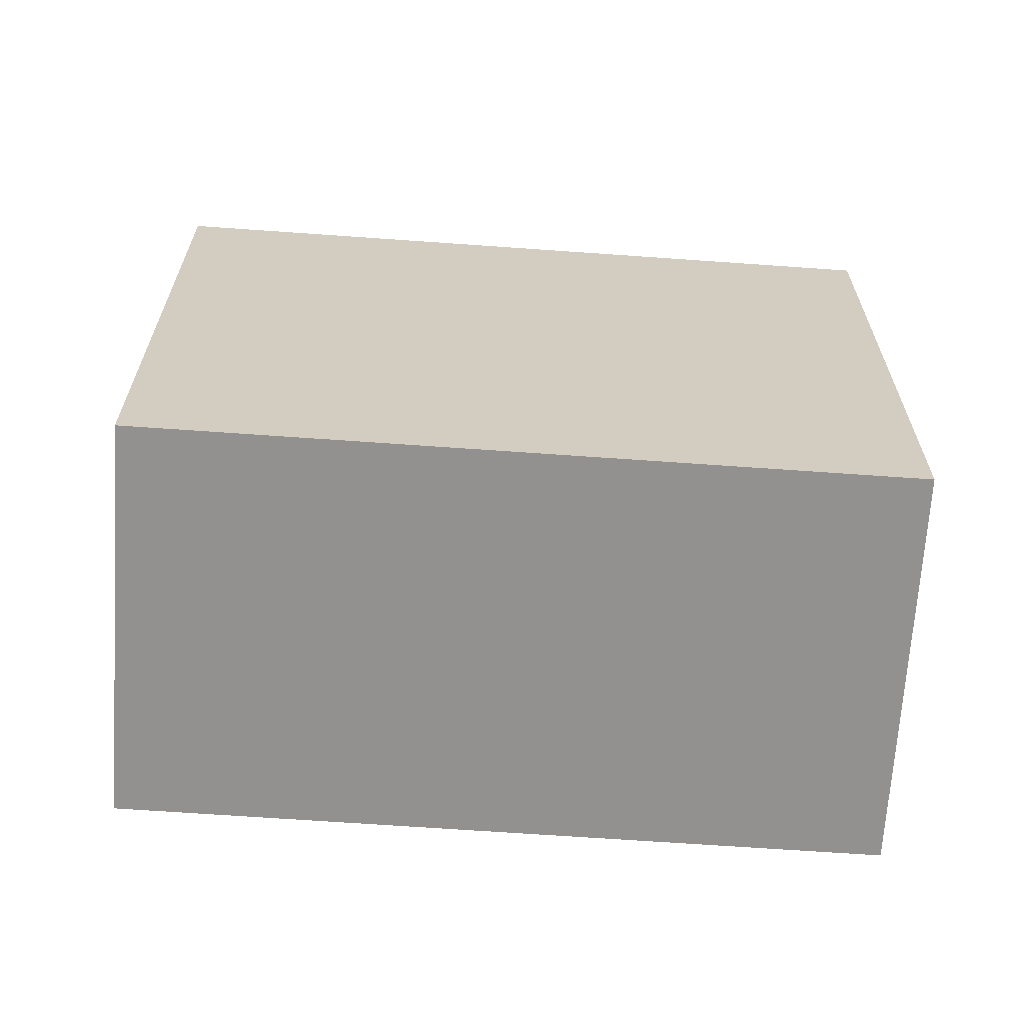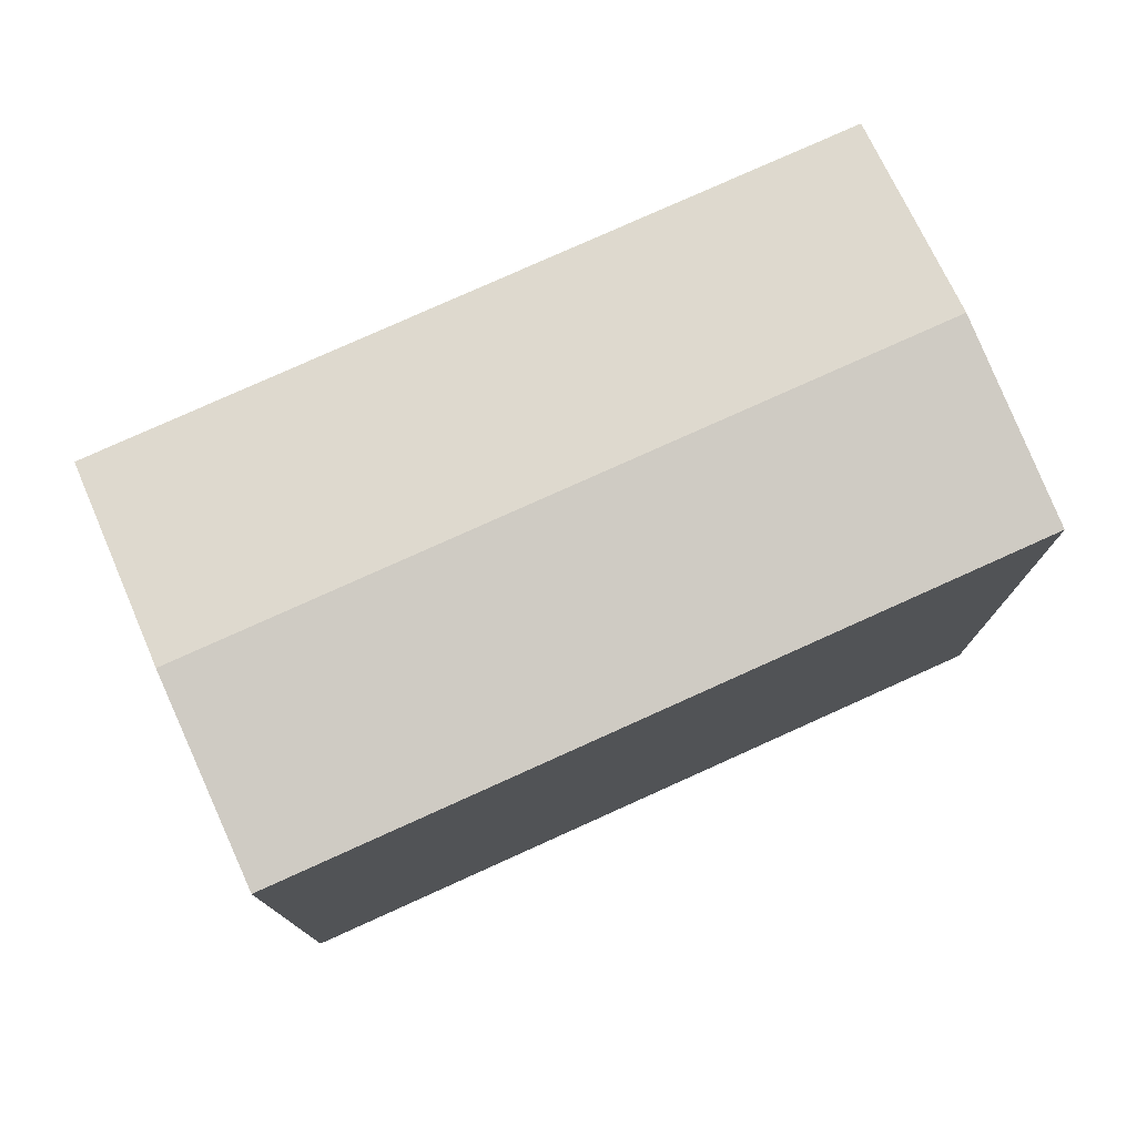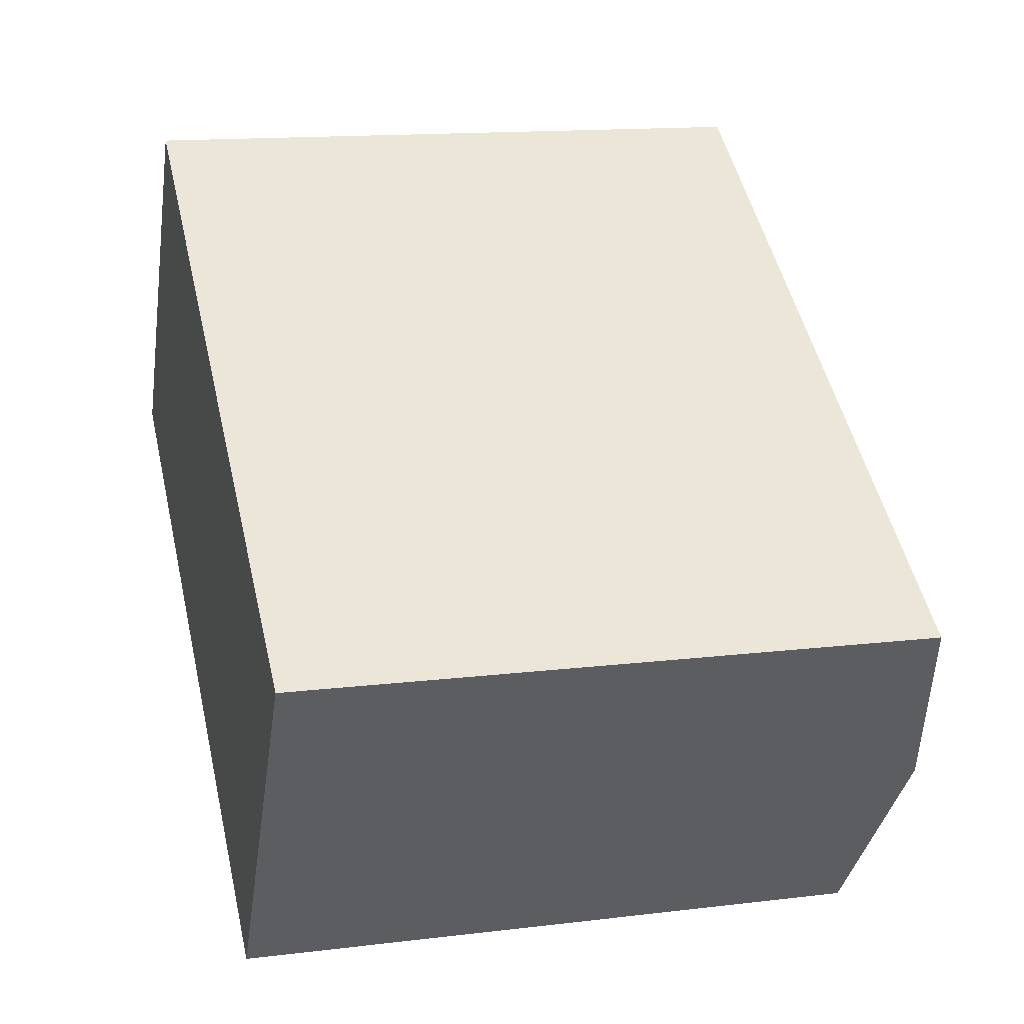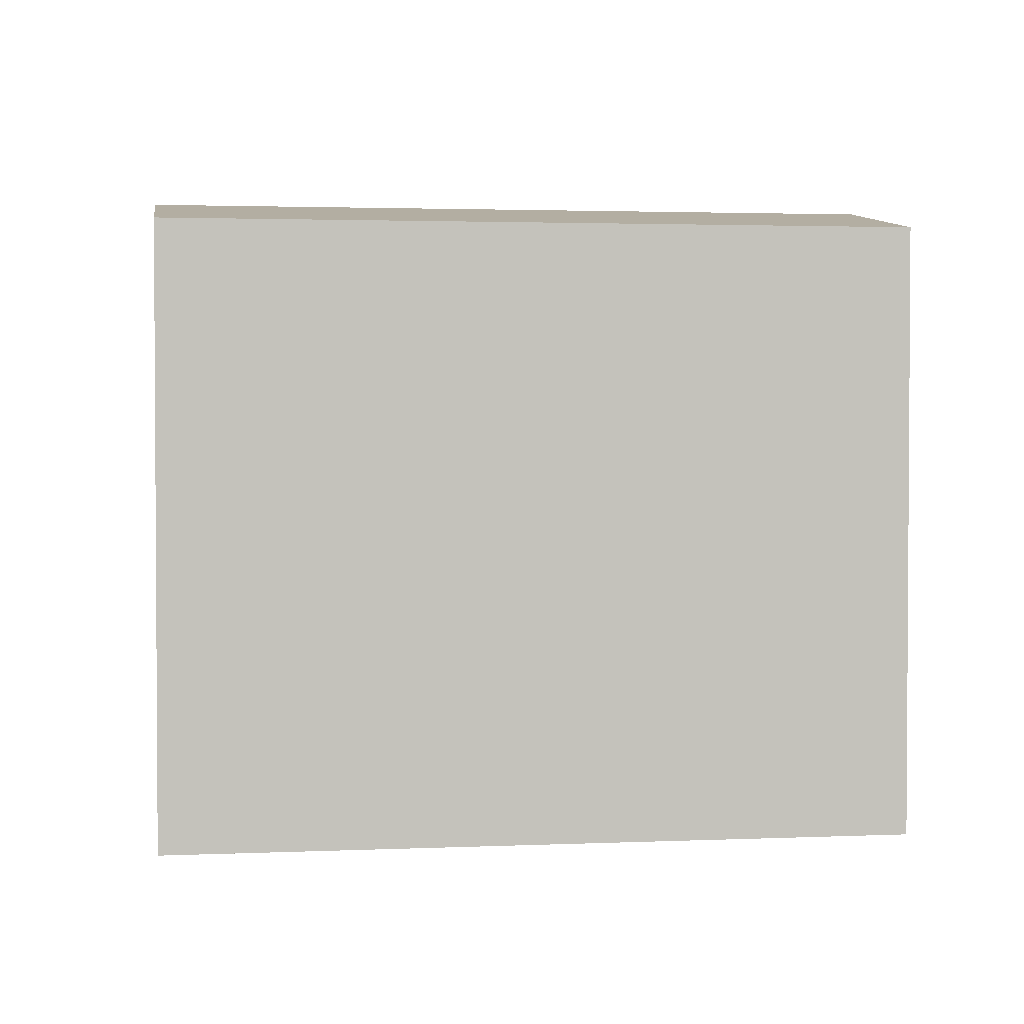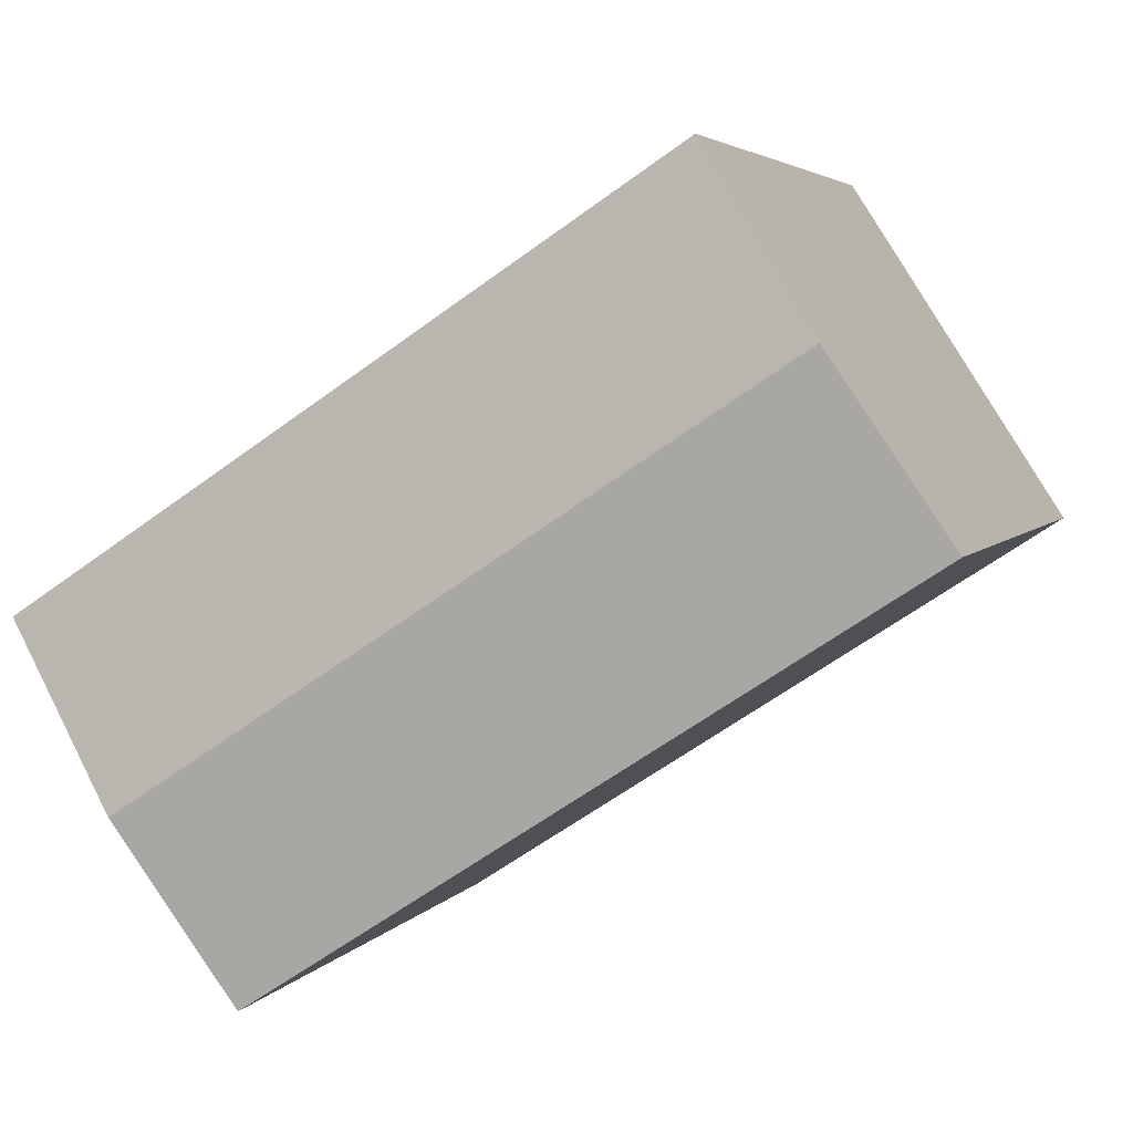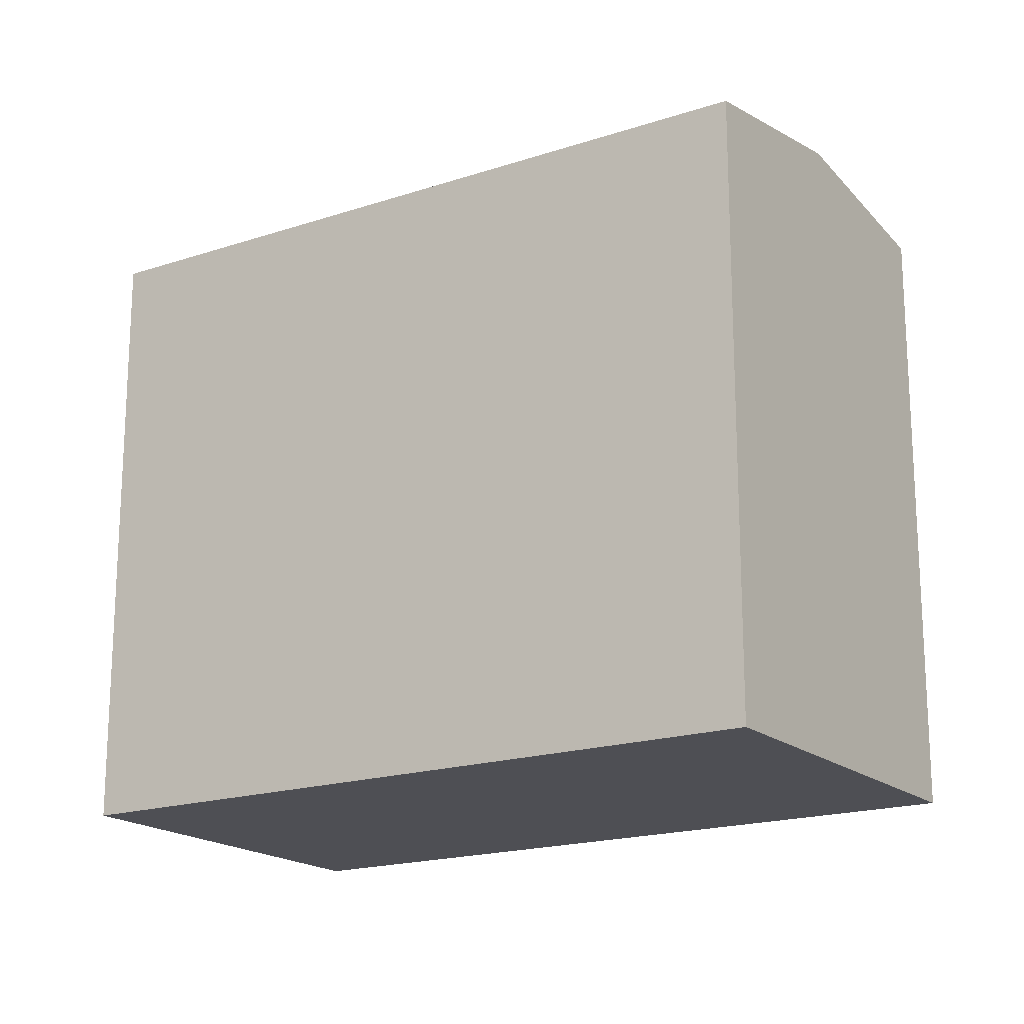
<metadata>
{"format":"obj","ext":"obj","renderer":"f3d","projection":"perspective","resolution":1024,"background":"white","views":[{"elev":-66.1,"azim":29.0,"up":"+Y"},{"elev":78.0,"azim":-171.2,"up":"+Y"},{"elev":14.2,"azim":74.9,"up":"+Z"},{"elev":2.3,"azim":-155.8,"up":"+Y"},{"elev":4.1,"azim":-162.1,"up":"+Z"},{"elev":-18.4,"azim":65.7,"up":"+Y"}]}
</metadata>
<code>
v  3.297 19.36 5.075
v  25.42 18.46 -2.122
v  22.18 19.36 -7.233
v  6.56 18.47 10.1
v  6.593 18.46 10.15
v  10.85 18.46 -7.069
v  18.94 18.46 -12.34
v  8.272 18.46 -5.392
v  0 18.46 1.13e-15
v  18.94 7.558e-16 -12.34
v  8.272 3.302e-16 -5.392
v  0 0 0
v  10.85 4.329e-16 -7.069
v  6.56 -6.183e-16 10.1
v  6.593 -6.215e-16 10.15
v  3.297 -3.108e-16 5.075
v  25.42 1.299e-16 -2.122
v  22.18 4.429e-16 -7.233
g defaultobject
f 1 2 3
f 2 1 4
f 2 4 5
f 6 3 7
f 3 6 1
f 1 6 8
f 1 8 9
f 10 6 7
f 6 10 8
f 8 10 9
f 9 10 11
f 9 11 12
f 11 10 13
f 12 1 9
f 1 12 4
f 4 12 5
f 5 12 14
f 5 14 15
f 14 12 16
f 15 2 5
f 2 15 17
f 3 10 7
f 10 3 2
f 10 2 18
f 18 2 17
f 11 16 12
f 16 11 14
f 14 11 15
f 15 11 17
f 17 11 13
f 17 13 10
f 17 10 18

</code>
